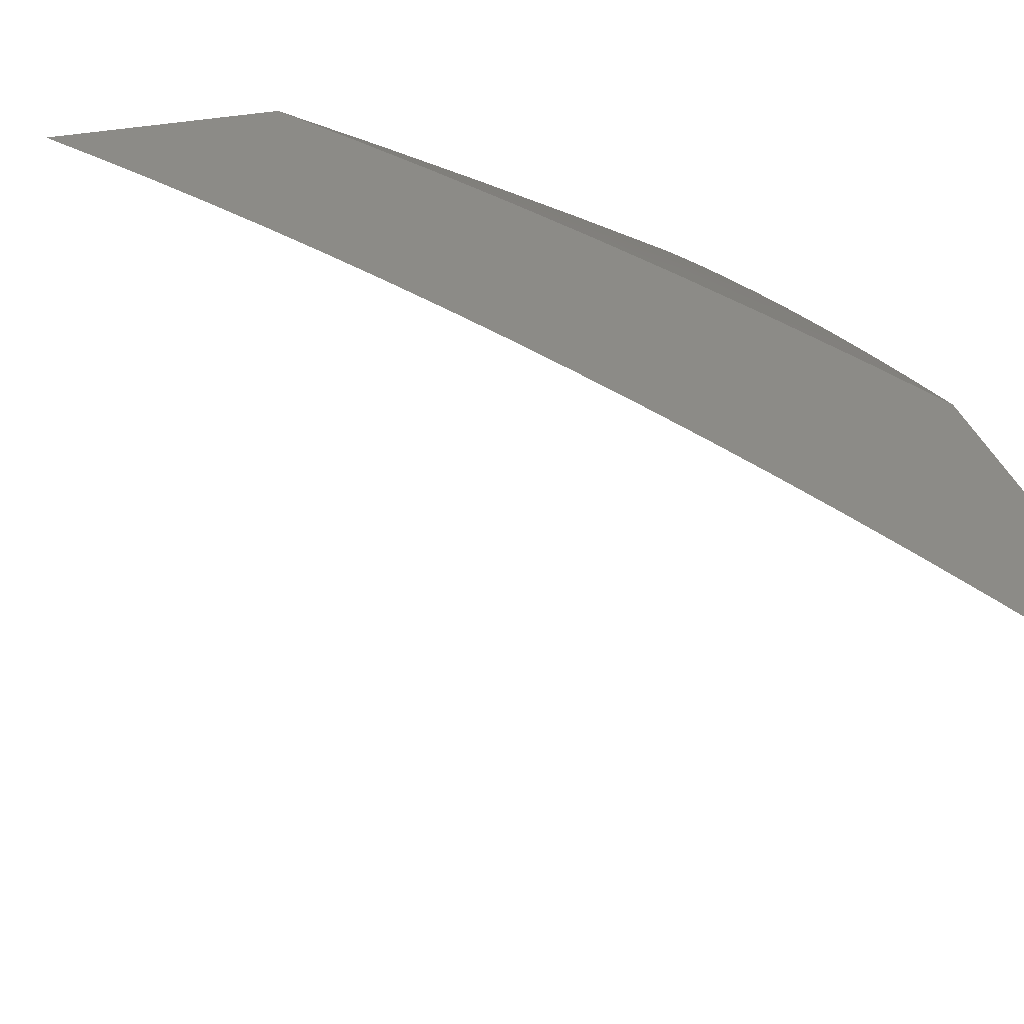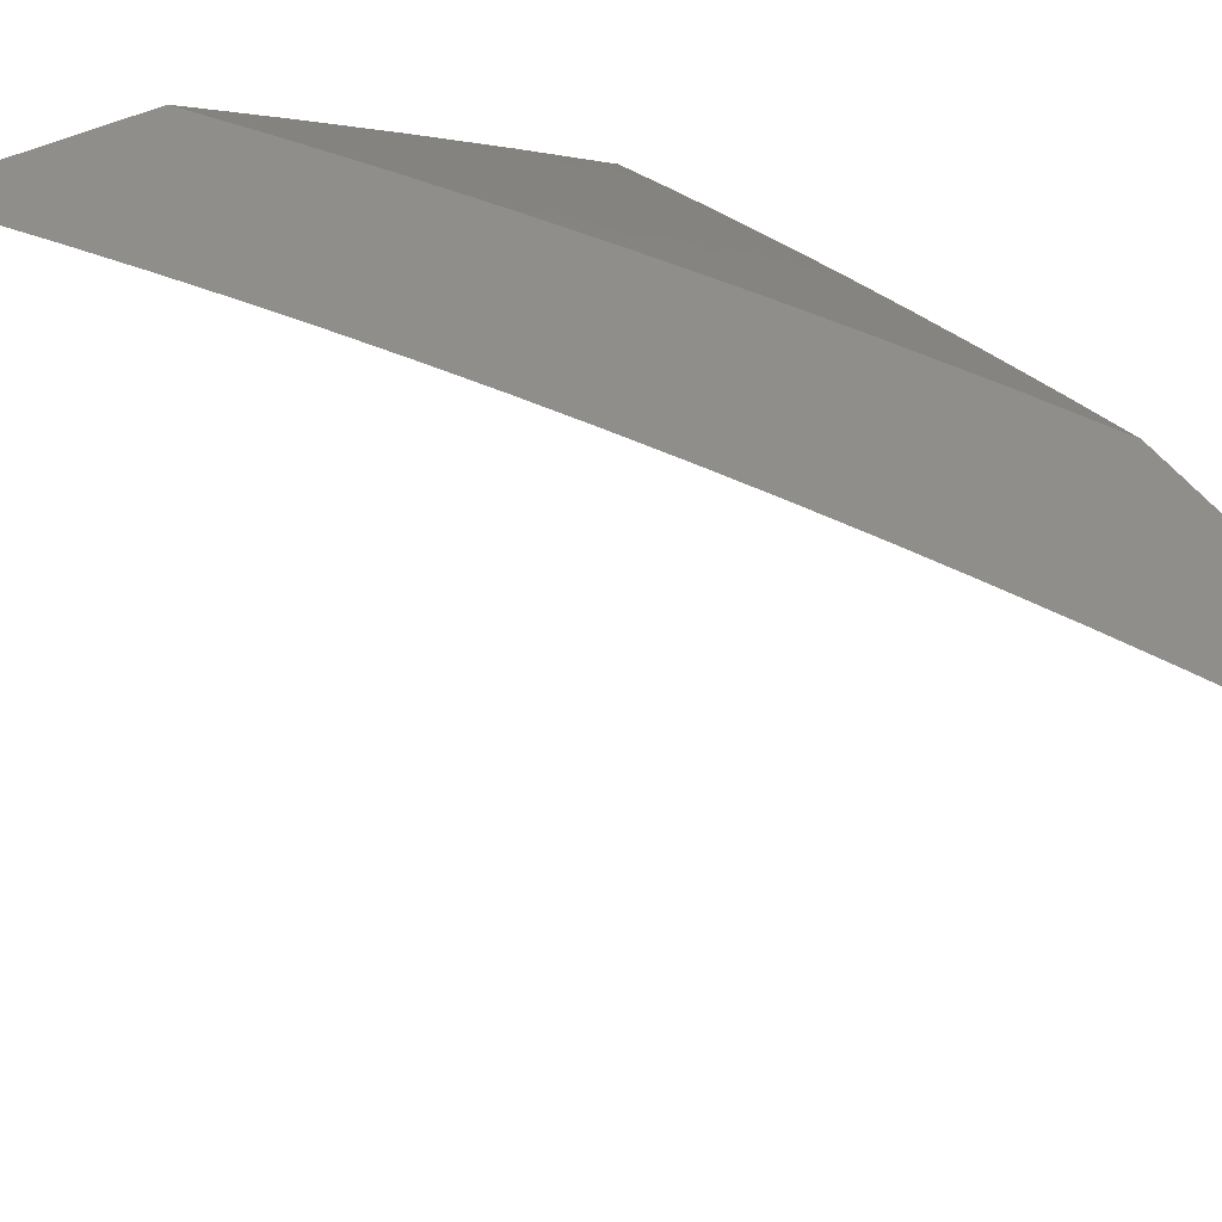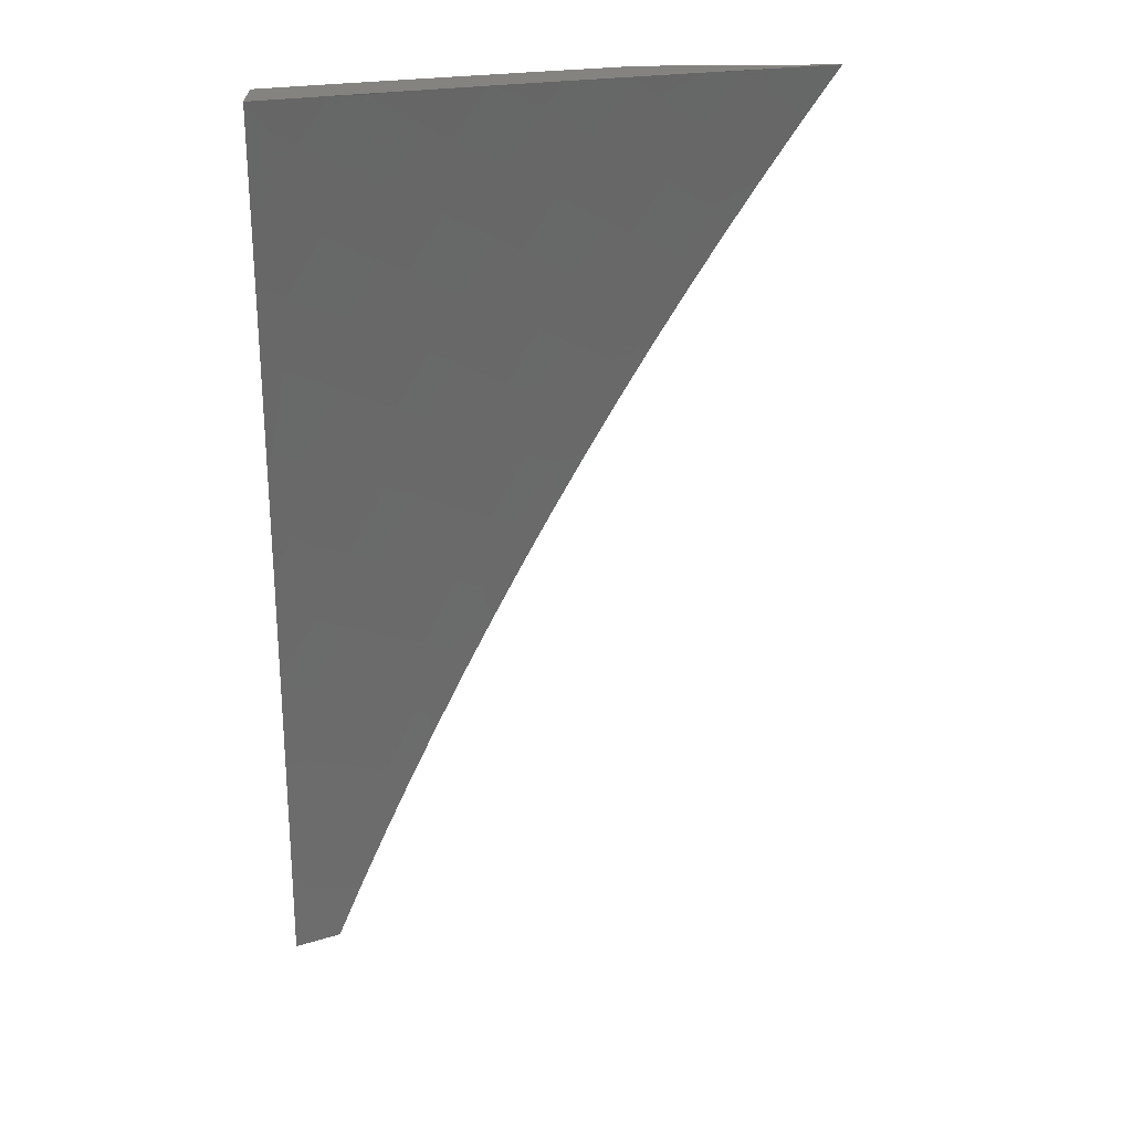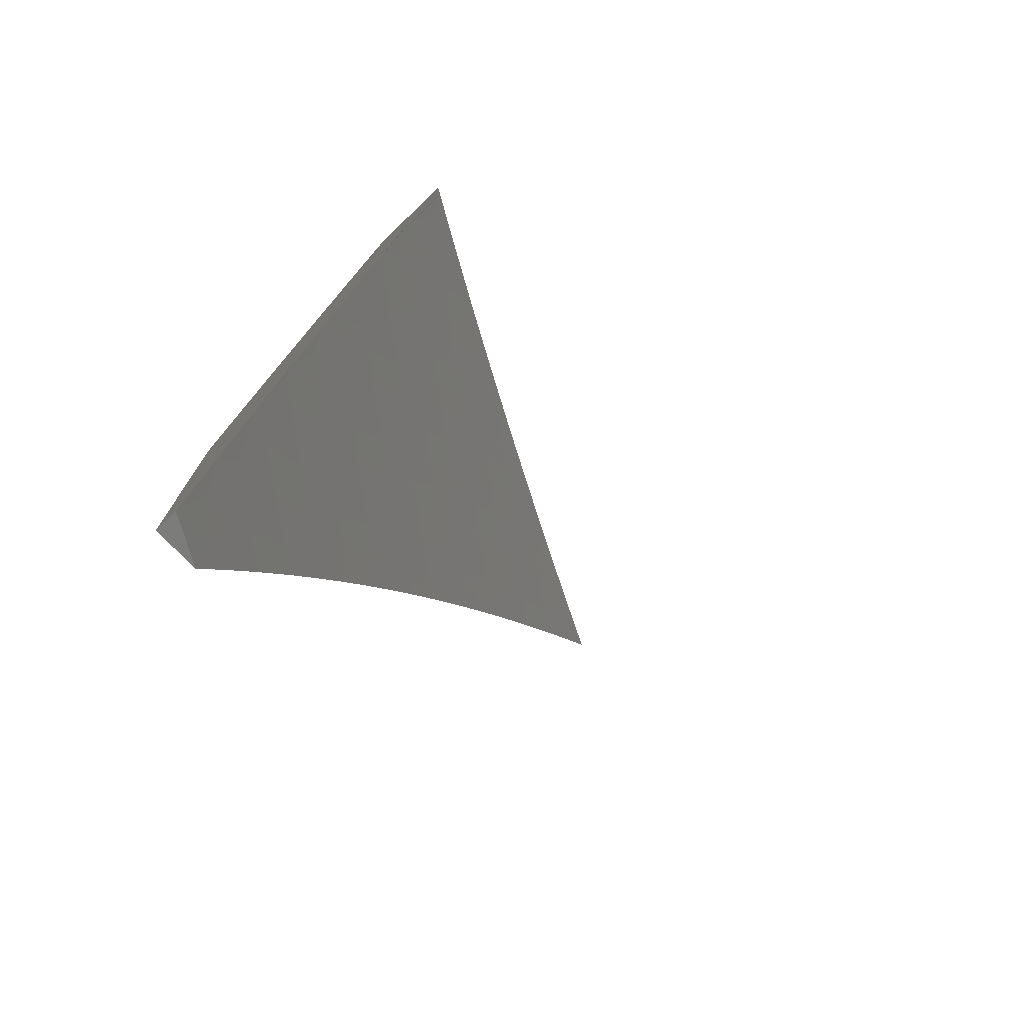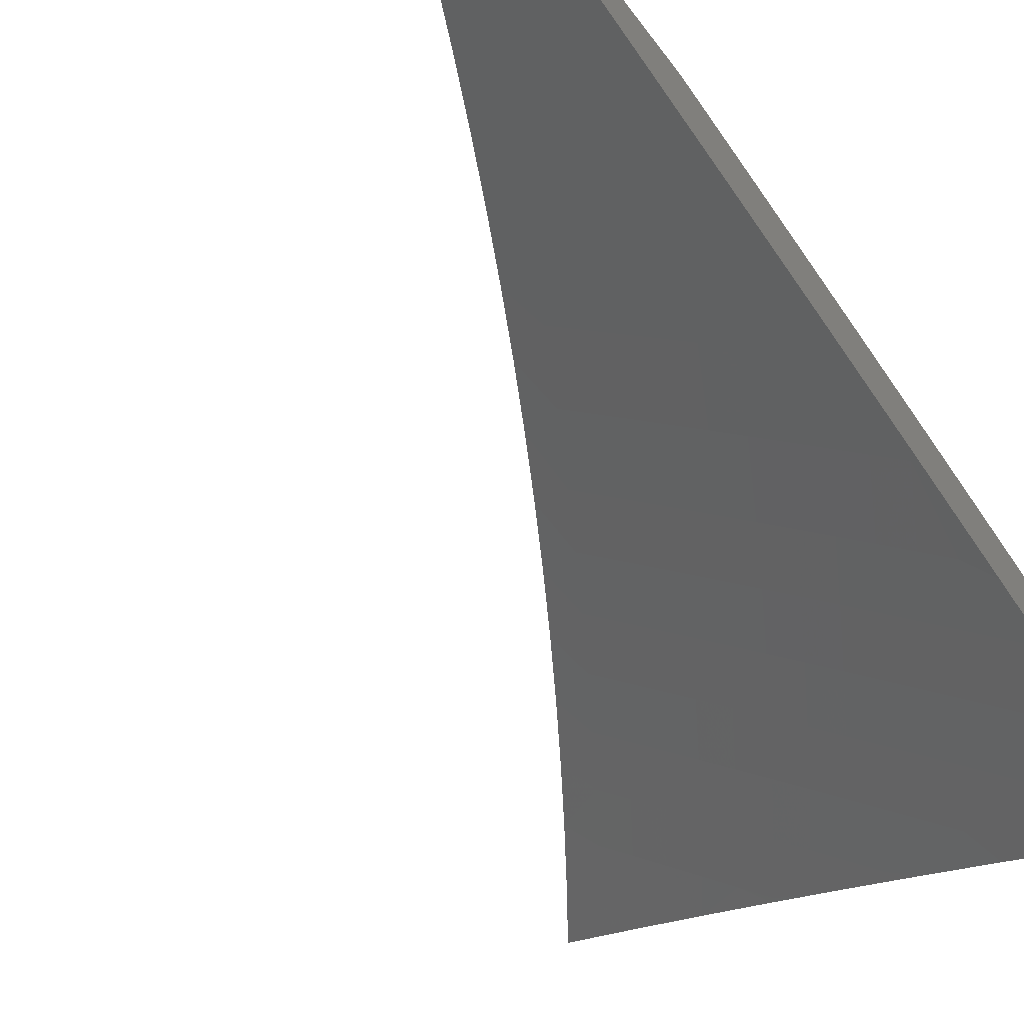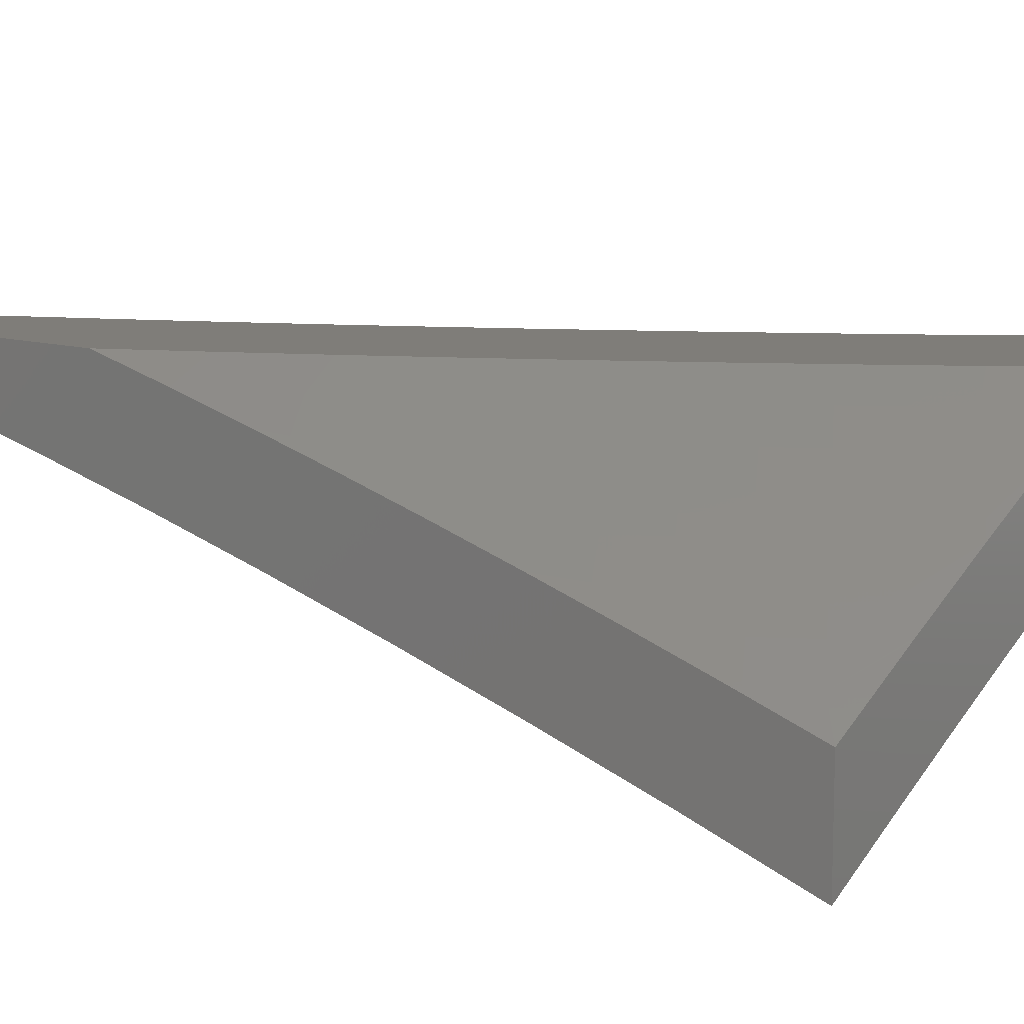
<metadata>
{"format":"stl","ext":"stl","renderer":"f3d","projection":"perspective","resolution":1024,"background":"white","views":[{"elev":32.5,"azim":-15.7,"up":"+Z"},{"elev":43.9,"azim":-30.8,"up":"+Z"},{"elev":18.0,"azim":175.6,"up":"+Y"},{"elev":-75.5,"azim":134.0,"up":"+Y"},{"elev":-59.5,"azim":36.8,"up":"+Z"},{"elev":11.0,"azim":127.8,"up":"+Z"}]}
</metadata>
<code>
# stl→obj: 230 verts, 456 faces
v 5 2 9.973
v 4.95 2 10
v 4.955 2.069 9.982
v 4.922 2.066 10
v 4.923 2.142 9.982
v 4.892 2.131 10
v 4.862 2.196 10
v 4.889 2.215 9.982
v 4.831 2.261 10
v 4.853 2.288 9.982
v 4.799 2.325 10
v 4.817 2.361 9.982
v 4.766 2.389 10
v 4.779 2.433 9.982
v 4.732 2.453 10
v 4.74 2.504 9.982
v 4.697 2.515 10
v 4.7 2.576 9.982
v 4.662 2.578 10
v 4.667 2.632 9.982
v 4.625 2.64 10
v 4.634 2.688 9.982
v 4.588 2.701 10
v 4.599 2.744 9.982
v 4.55 2.762 10
v 4.564 2.8 9.982
v 4.511 2.822 10
v 4.528 2.855 9.982
v 4.471 2.882 10
v 4.492 2.91 9.982
v 4.431 2.941 10
v 4.454 2.964 9.982
v 4.39 3 10
v 4.467 3 9.963
v 4.544 3 9.926
v 4.507 3 9.944
v 4.481 2.982 9.963
v 4.621 3 9.889
v 4.599 2.979 9.906
v 4.572 2.962 9.925
v 4.545 2.944 9.944
v 4.582 2.889 9.944
v 4.555 2.872 9.963
v 4.591 2.816 9.963
v 4.625 2.996 9.887
v 4.697 3 9.85
v 4.69 2.957 9.868
v 4.717 2.974 9.849
v 4.727 2.9 9.868
v 4.754 2.916 9.849
v 4.764 2.842 9.868
v 4.791 2.859 9.849
v 4.799 2.784 9.868
v 4.827 2.8 9.849
v 4.834 2.726 9.868
v 4.862 2.742 9.849
v 4.868 2.668 9.868
v 4.896 2.683 9.849
v 4.91 2.594 9.868
v 4.938 2.609 9.849
v 4.95 2.52 9.868
v 4.978 2.534 9.849
v 5 2.504 9.846
v 4.966 2.624 9.829
v 5 2.629 9.81
v 4.994 2.638 9.81
v 4.979 2.729 9.79
v 4.952 2.714 9.81
v 4.945 2.789 9.79
v 4.917 2.773 9.81
v 4.909 2.848 9.79
v 4.882 2.832 9.81
v 4.873 2.907 9.79
v 4.845 2.891 9.81
v 4.835 2.966 9.79
v 4.808 2.95 9.81
v 4.773 3 9.811
v 4.781 2.933 9.829
v 4.744 2.991 9.829
v 4.849 3 9.771
v 4.862 2.983 9.77
v 4.9 2.923 9.77
v 4.936 2.864 9.77
v 4.972 2.804 9.77
v 5 2.753 9.772
v 5 2.82 9.751
v 5 2.877 9.732
v 4.964 2.88 9.751
v 4.991 2.896 9.731
v 4.954 2.956 9.731
v 4.981 2.972 9.71
v 4.925 3 9.731
v 5 3 9.69
v 4.889 2.999 9.751
v 4.927 2.94 9.751
v 4.989 2.445 9.868
v 5 2.379 9.88
v 4.961 2.431 9.887
v 4.998 2.356 9.887
v 4.969 2.343 9.906
v 5 2.253 9.913
v 4.976 2.255 9.925
v 4.982 2.168 9.944
v 4.947 2.242 9.944
v 4.952 2.155 9.963
v 4.918 2.228 9.963
v 5 2.127 9.944
v 4.985 2.081 9.963
v 4.882 2.302 9.963
v 4.846 2.375 9.963
v 4.808 2.447 9.963
v 4.769 2.519 9.963
v 4.728 2.591 9.963
v 4.695 2.648 9.963
v 4.661 2.704 9.963
v 4.627 2.761 9.963
v 4.911 2.315 9.944
v 4.875 2.389 9.944
v 4.836 2.462 9.944
v 4.797 2.534 9.944
v 4.756 2.606 9.944
v 4.723 2.664 9.944
v 4.689 2.72 9.944
v 4.654 2.777 9.944
v 4.619 2.833 9.944
v 4.94 2.329 9.925
v 4.903 2.403 9.925
v 4.865 2.476 9.925
v 4.825 2.549 9.925
v 4.784 2.622 9.925
v 4.751 2.679 9.925
v 4.717 2.737 9.925
v 4.682 2.793 9.925
v 4.646 2.85 9.925
v 4.609 2.906 9.925
v 4.932 2.417 9.906
v 4.922 2.505 9.887
v 4.893 2.491 9.906
v 4.853 2.564 9.906
v 4.812 2.637 9.906
v 4.779 2.695 9.906
v 4.744 2.753 9.906
v 4.709 2.81 9.906
v 4.673 2.867 9.906
v 4.636 2.923 9.906
v 4.882 2.579 9.887
v 4.84 2.653 9.887
v 4.806 2.711 9.887
v 4.772 2.769 9.887
v 4.736 2.826 9.887
v 4.7 2.883 9.887
v 4.663 2.94 9.887
v 4.924 2.698 9.829
v 4.889 2.758 9.829
v 4.854 2.816 9.829
v 4.818 2.875 9.829
v 4.518 2.927 9.963
v 4.706 3 9.951
v 4.607 3 10
v 4.671 2.979 9.975
v 4.662 2.919 10
v 4.7 2.935 9.975
v 4.729 2.891 9.975
v 4.764 2.912 9.951
v 4.793 2.867 9.951
v 4.828 2.889 9.925
v 4.856 2.843 9.925
v 4.874 2.854 9.913
v 4.902 2.808 9.913
v 4.919 2.818 9.9
v 4.947 2.772 9.9
v 4.983 2.792 9.875
v 5 2.748 9.879
v 5 2.832 9.853
v 4.715 2.836 10
v 4.757 2.846 9.975
v 4.82 2.822 9.951
v 4.884 2.798 9.925
v 4.929 2.762 9.913
v 4.973 2.726 9.9
v 5 2.663 9.905
v 4.955 2.716 9.913
v 4.937 2.706 9.925
v 4.911 2.752 9.925
v 4.875 2.732 9.951
v 4.848 2.777 9.951
v 4.812 2.757 9.975
v 4.785 2.802 9.975
v 4.766 2.753 10
v 4.839 2.712 9.975
v 4.816 2.669 10
v 4.865 2.666 9.975
v 4.864 2.583 10
v 4.91 2.586 9.975
v 4.911 2.497 10
v 4.954 2.504 9.975
v 4.956 2.41 10
v 4.997 2.422 9.975
v 5 2.408 9.977
v 5 2.493 9.954
v 5 2.322 10
v 5 2.578 9.93
v 4.991 2.523 9.951
v 4.983 2.624 9.925
v 4.947 2.605 9.951
v 5 2.916 9.825
v 4.991 2.859 9.849
v 4.955 2.839 9.875
v 5 3 9.797
v 4.998 2.926 9.823
v 4.962 2.906 9.849
v 4.927 2.885 9.875
v 4.892 2.864 9.9
v 4.969 2.973 9.823
v 4.903 3 9.849
v 4.905 2.998 9.849
v 4.87 2.977 9.875
v 4.934 2.952 9.849
v 4.899 2.931 9.875
v 4.805 3 9.901
v 4.835 2.955 9.9
v 4.863 2.91 9.9
v 4.788 2.99 9.913
v 4.817 2.944 9.913
v 4.735 2.957 9.951
v 4.77 2.979 9.925
v 4.799 2.934 9.925
v 4.846 2.899 9.913
v 4.901 2.686 9.951
v 5 2 10
f 1 2 3
f 3 2 4
f 3 4 5
f 5 4 6
f 5 6 7
f 5 7 8
f 8 7 9
f 8 9 10
f 10 9 11
f 10 11 12
f 12 11 13
f 12 13 14
f 14 13 15
f 14 15 16
f 16 15 17
f 16 17 18
f 18 17 19
f 18 19 20
f 20 19 21
f 20 21 22
f 22 21 23
f 22 23 24
f 24 23 25
f 24 25 26
f 26 25 27
f 26 27 28
f 28 27 29
f 28 29 30
f 30 29 31
f 30 31 32
f 32 31 33
f 32 33 34
f 35 36 34
f 34 36 37
f 34 37 32
f 32 37 30
f 38 39 35
f 35 39 40
f 35 40 41
f 41 40 42
f 41 42 43
f 43 42 44
f 43 44 26
f 26 44 24
f 39 38 45
f 45 38 46
f 45 46 47
f 47 46 48
f 47 48 49
f 49 48 50
f 49 50 51
f 51 50 52
f 51 52 53
f 53 52 54
f 53 54 55
f 55 54 56
f 55 56 57
f 57 56 58
f 57 58 59
f 59 58 60
f 59 60 61
f 61 60 62
f 61 62 63
f 63 62 64
f 63 64 65
f 65 64 66
f 65 66 67
f 67 66 68
f 67 68 69
f 69 68 70
f 69 70 71
f 71 70 72
f 71 72 73
f 73 72 74
f 73 74 75
f 75 74 76
f 75 76 77
f 77 76 78
f 77 78 79
f 79 78 50
f 79 50 48
f 48 46 79
f 79 46 77
f 77 80 75
f 75 80 81
f 75 81 73
f 73 81 82
f 73 82 71
f 71 82 83
f 71 83 69
f 69 83 84
f 69 84 85
f 85 84 86
f 85 86 87
f 87 86 88
f 87 88 89
f 89 88 90
f 89 90 91
f 91 90 92
f 91 92 93
f 81 80 94
f 94 80 92
f 94 92 95
f 95 92 90
f 95 90 88
f 93 87 91
f 91 87 89
f 69 85 67
f 67 85 65
f 61 63 96
f 96 63 97
f 96 97 98
f 98 97 99
f 98 99 100
f 100 99 101
f 100 101 102
f 102 101 103
f 102 103 104
f 104 103 105
f 104 105 106
f 106 105 5
f 106 5 8
f 97 101 99
f 101 107 103
f 103 107 105
f 105 107 108
f 108 107 1
f 108 1 3
f 105 108 3
f 5 105 3
f 106 8 109
f 109 8 10
f 109 10 110
f 110 10 12
f 110 12 111
f 111 12 14
f 111 14 112
f 112 14 16
f 112 16 113
f 113 16 18
f 113 18 114
f 114 18 20
f 114 20 115
f 115 20 22
f 115 22 116
f 116 22 24
f 116 24 44
f 104 106 117
f 117 106 109
f 117 109 118
f 118 109 110
f 118 110 119
f 119 110 111
f 119 111 120
f 120 111 112
f 120 112 121
f 121 112 113
f 121 113 122
f 122 113 114
f 122 114 123
f 123 114 115
f 123 115 124
f 124 115 116
f 124 116 125
f 125 116 44
f 125 44 42
f 102 104 126
f 126 104 117
f 126 117 127
f 127 117 118
f 127 118 128
f 128 118 119
f 128 119 129
f 129 119 120
f 129 120 130
f 130 120 121
f 130 121 131
f 131 121 122
f 131 122 132
f 132 122 123
f 132 123 133
f 133 123 124
f 133 124 134
f 134 124 125
f 134 125 135
f 135 125 42
f 135 42 40
f 102 126 100
f 100 126 136
f 100 136 98
f 98 136 137
f 98 137 61
f 61 137 59
f 136 126 127
f 136 127 138
f 138 127 128
f 138 128 139
f 139 128 129
f 139 129 140
f 140 129 130
f 140 130 141
f 141 130 131
f 141 131 142
f 142 131 132
f 142 132 143
f 143 132 133
f 143 133 144
f 144 133 134
f 144 134 145
f 145 134 135
f 145 135 39
f 39 135 40
f 61 96 98
f 136 138 137
f 137 138 146
f 137 146 59
f 59 146 57
f 146 138 139
f 64 62 60
f 146 139 147
f 147 139 140
f 147 140 148
f 148 140 141
f 148 141 149
f 149 141 142
f 149 142 150
f 150 142 143
f 150 143 151
f 151 143 144
f 151 144 152
f 152 144 145
f 152 145 45
f 45 145 39
f 68 66 64
f 64 60 153
f 153 60 58
f 153 58 154
f 154 58 56
f 154 56 155
f 155 56 54
f 155 54 156
f 156 54 52
f 156 52 78
f 78 52 50
f 55 57 147
f 147 57 146
f 55 147 148
f 70 68 153
f 153 68 64
f 70 153 154
f 53 55 148
f 53 148 149
f 72 70 154
f 72 154 155
f 88 86 84
f 88 84 83
f 51 53 149
f 51 149 150
f 74 72 155
f 74 155 156
f 95 88 83
f 95 83 82
f 49 51 150
f 49 150 151
f 76 74 156
f 76 156 78
f 94 95 82
f 94 82 81
f 47 49 151
f 47 151 152
f 26 28 43
f 43 28 157
f 43 157 41
f 41 157 36
f 41 36 35
f 45 47 152
f 28 30 157
f 157 30 37
f 157 37 36
f 158 159 160
f 160 159 161
f 160 161 162
f 162 161 163
f 162 163 164
f 164 163 165
f 164 165 166
f 166 165 167
f 166 167 168
f 168 167 169
f 168 169 170
f 170 169 171
f 170 171 172
f 172 171 173
f 172 173 174
f 161 175 163
f 163 175 176
f 163 176 165
f 165 176 177
f 165 177 167
f 167 177 178
f 167 178 169
f 169 178 179
f 169 179 171
f 171 179 180
f 171 180 173
f 173 180 181
f 181 180 182
f 181 182 183
f 183 182 184
f 183 184 185
f 185 184 186
f 185 186 187
f 187 186 188
f 187 188 189
f 189 188 175
f 175 188 176
f 187 189 190
f 190 189 191
f 190 191 192
f 192 191 193
f 192 193 194
f 194 193 195
f 194 195 196
f 196 195 197
f 196 197 198
f 198 197 199
f 198 199 200
f 197 201 199
f 202 203 200
f 200 203 196
f 200 196 198
f 181 204 202
f 202 204 205
f 202 205 203
f 203 205 194
f 203 194 196
f 206 207 174
f 174 207 208
f 174 208 172
f 172 208 170
f 209 210 206
f 206 210 211
f 206 211 207
f 207 211 212
f 207 212 208
f 208 212 213
f 208 213 170
f 170 213 168
f 210 209 214
f 214 209 215
f 214 215 216
f 216 215 217
f 216 217 218
f 218 217 219
f 218 219 211
f 211 219 212
f 215 220 217
f 217 220 221
f 217 221 219
f 219 221 222
f 219 222 212
f 212 222 213
f 158 223 220
f 220 223 224
f 220 224 221
f 221 224 222
f 162 225 158
f 158 225 226
f 158 226 223
f 223 226 224
f 162 164 225
f 225 164 227
f 225 227 226
f 226 227 224
f 160 162 158
f 227 164 166
f 224 227 228
f 228 227 166
f 228 166 168
f 213 222 228
f 228 222 224
f 213 228 168
f 210 214 218
f 218 214 216
f 210 218 211
f 188 186 177
f 177 186 178
f 179 178 184
f 184 178 186
f 176 188 177
f 192 229 190
f 190 229 185
f 190 185 187
f 185 229 183
f 183 229 204
f 183 204 181
f 194 205 192
f 192 205 229
f 179 184 182
f 205 204 229
f 182 180 179
f 93 92 209
f 209 92 80
f 209 80 215
f 215 80 77
f 215 77 220
f 220 77 46
f 220 46 38
f 220 38 158
f 158 38 35
f 158 35 159
f 159 35 34
f 159 34 33
f 33 31 159
f 159 31 29
f 159 29 27
f 27 25 159
f 159 25 161
f 161 25 23
f 161 23 175
f 175 23 21
f 175 21 189
f 189 21 19
f 189 19 17
f 189 17 191
f 191 17 15
f 191 15 193
f 193 15 13
f 193 13 195
f 195 13 11
f 195 11 9
f 195 9 197
f 197 9 7
f 197 7 201
f 201 7 6
f 201 6 4
f 2 230 4
f 4 230 201
f 2 1 230
f 1 107 230
f 230 107 201
f 201 107 101
f 201 101 199
f 199 101 200
f 200 101 97
f 200 97 202
f 202 97 63
f 202 63 181
f 181 63 173
f 173 63 65
f 173 65 174
f 174 65 85
f 174 85 206
f 206 85 209
f 209 85 87
f 209 87 93

</code>
